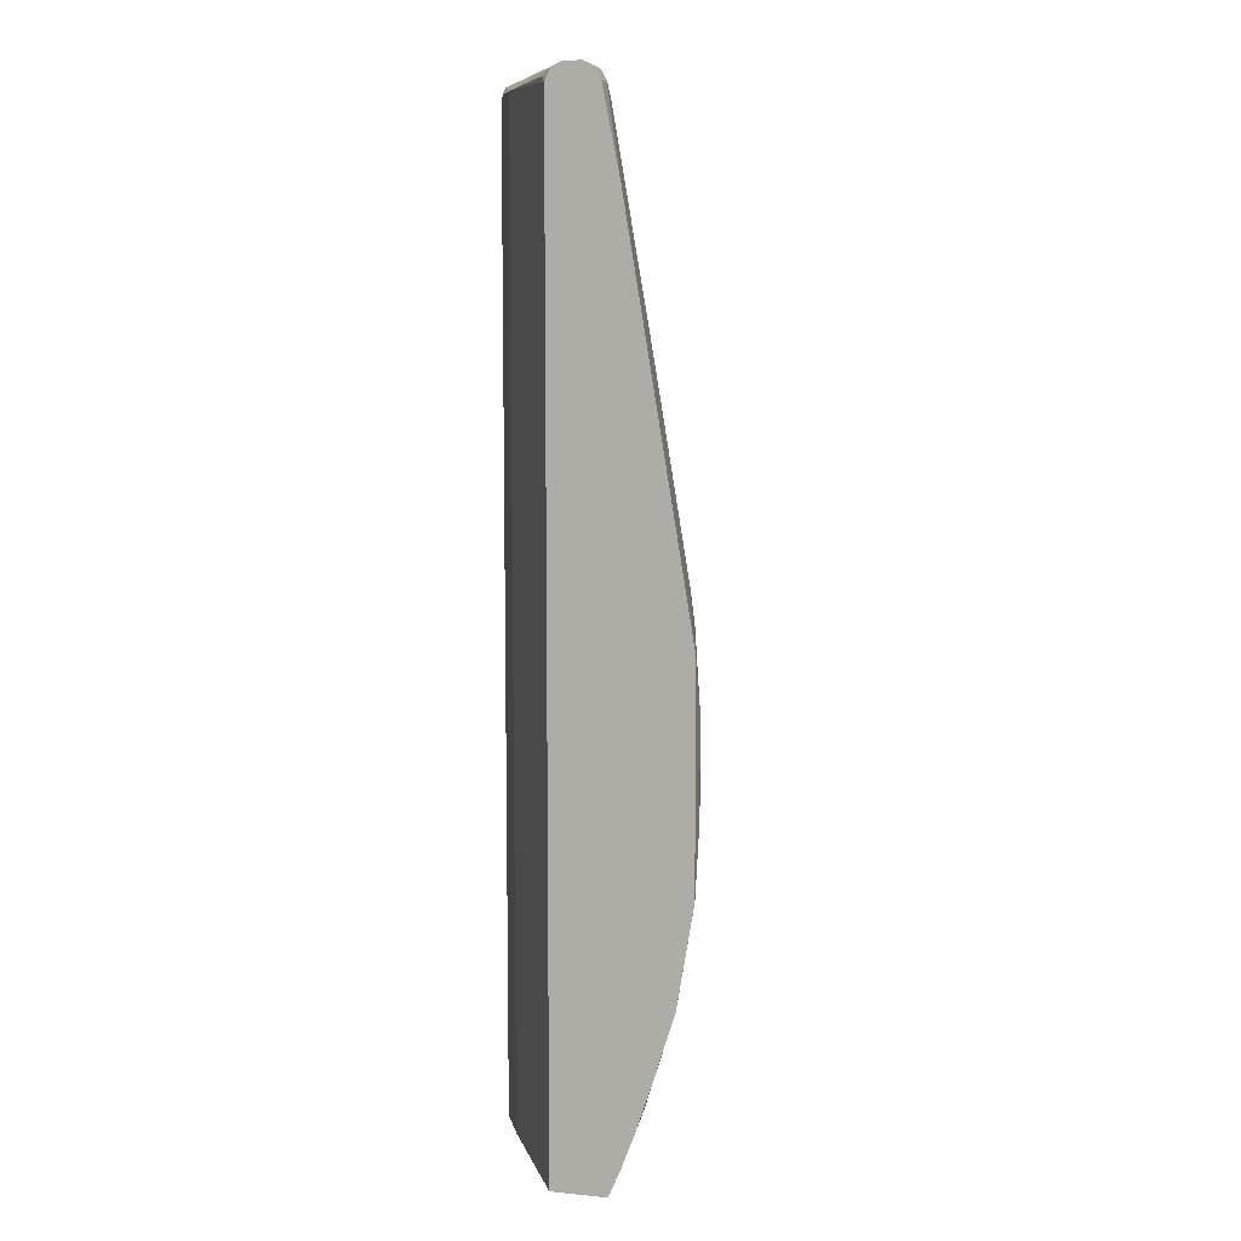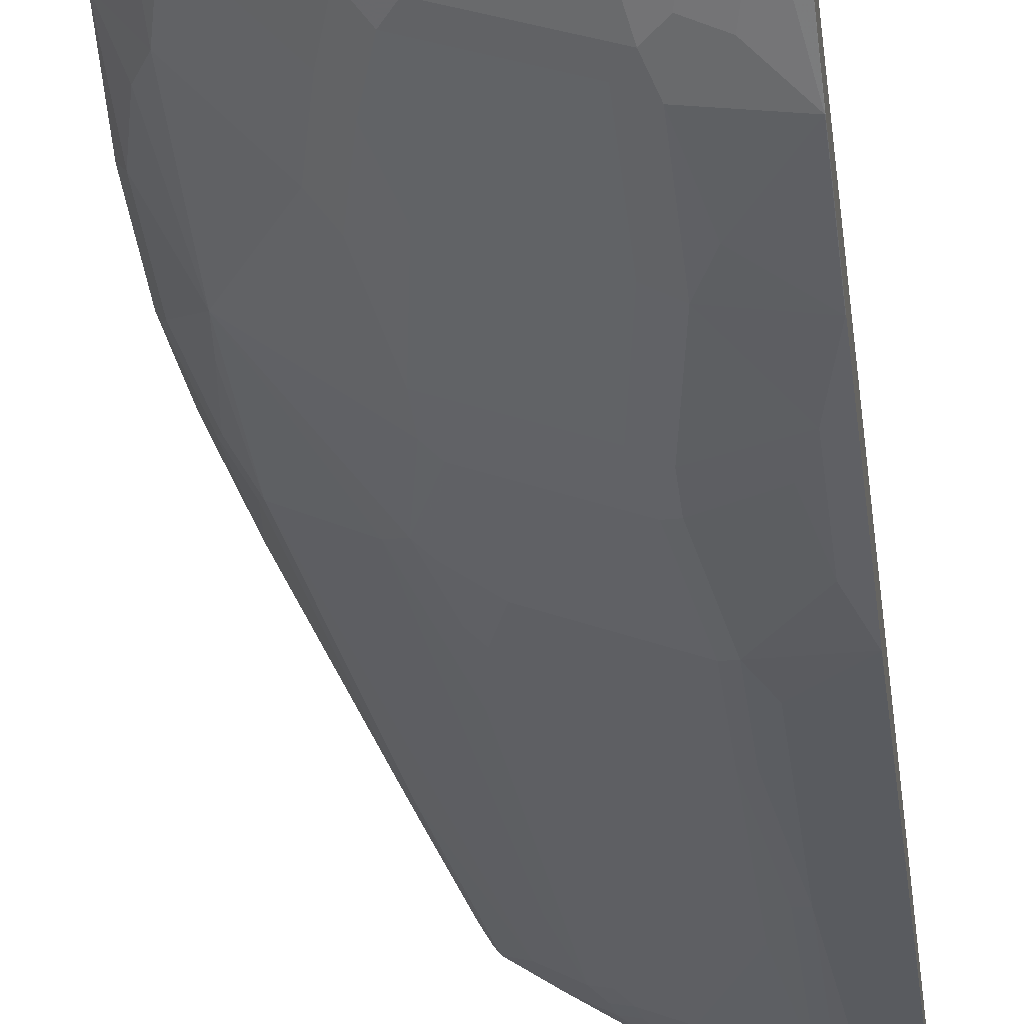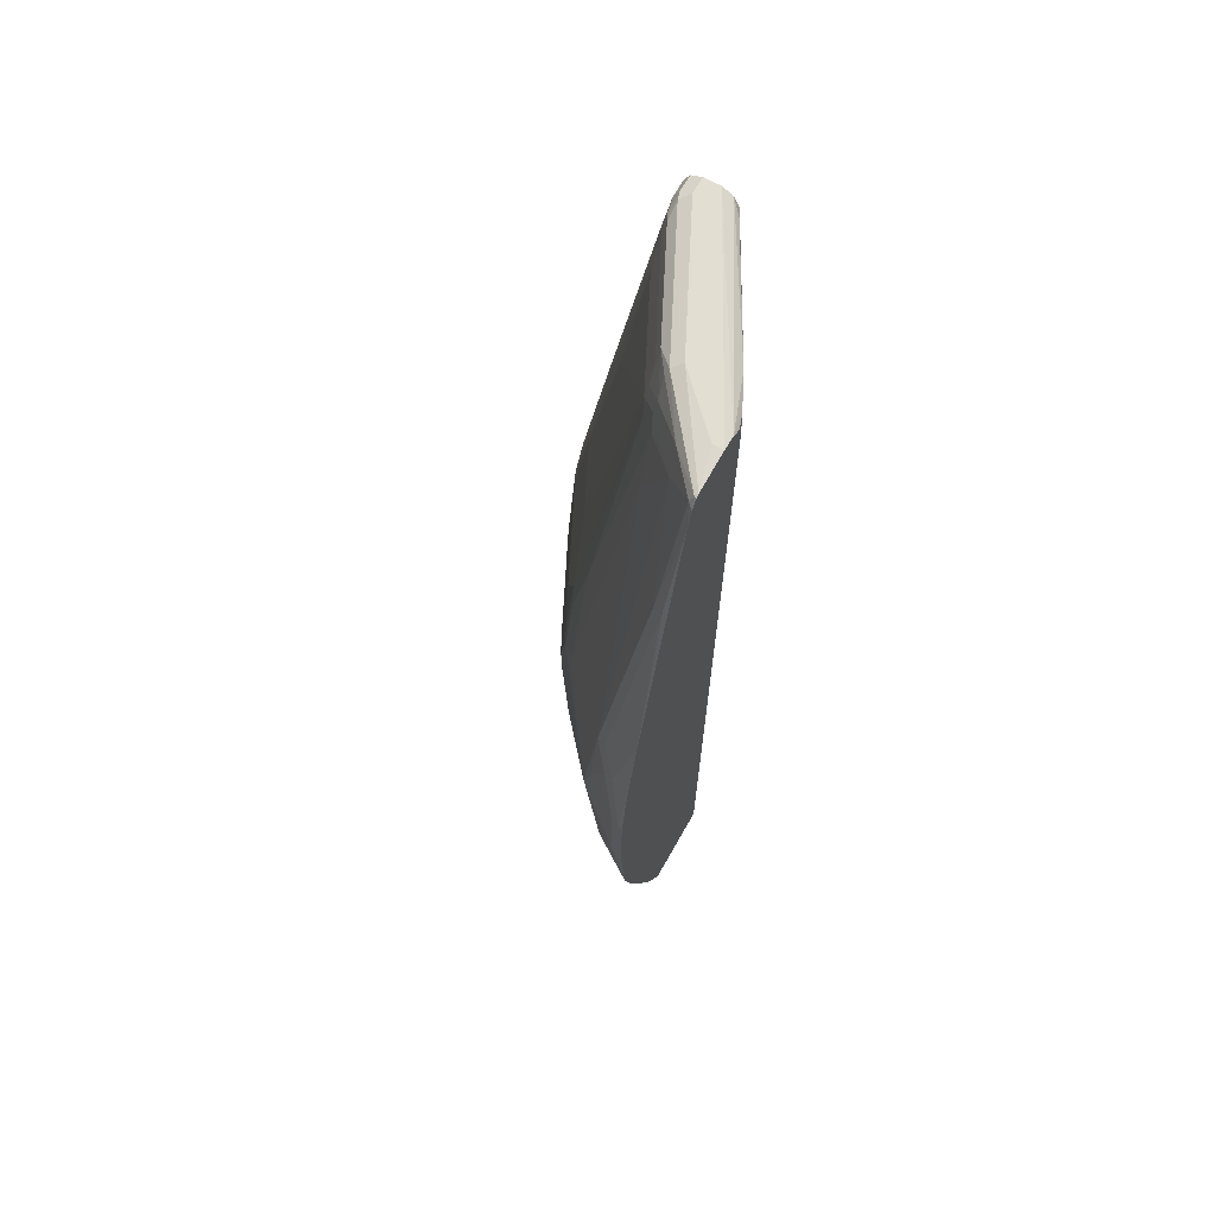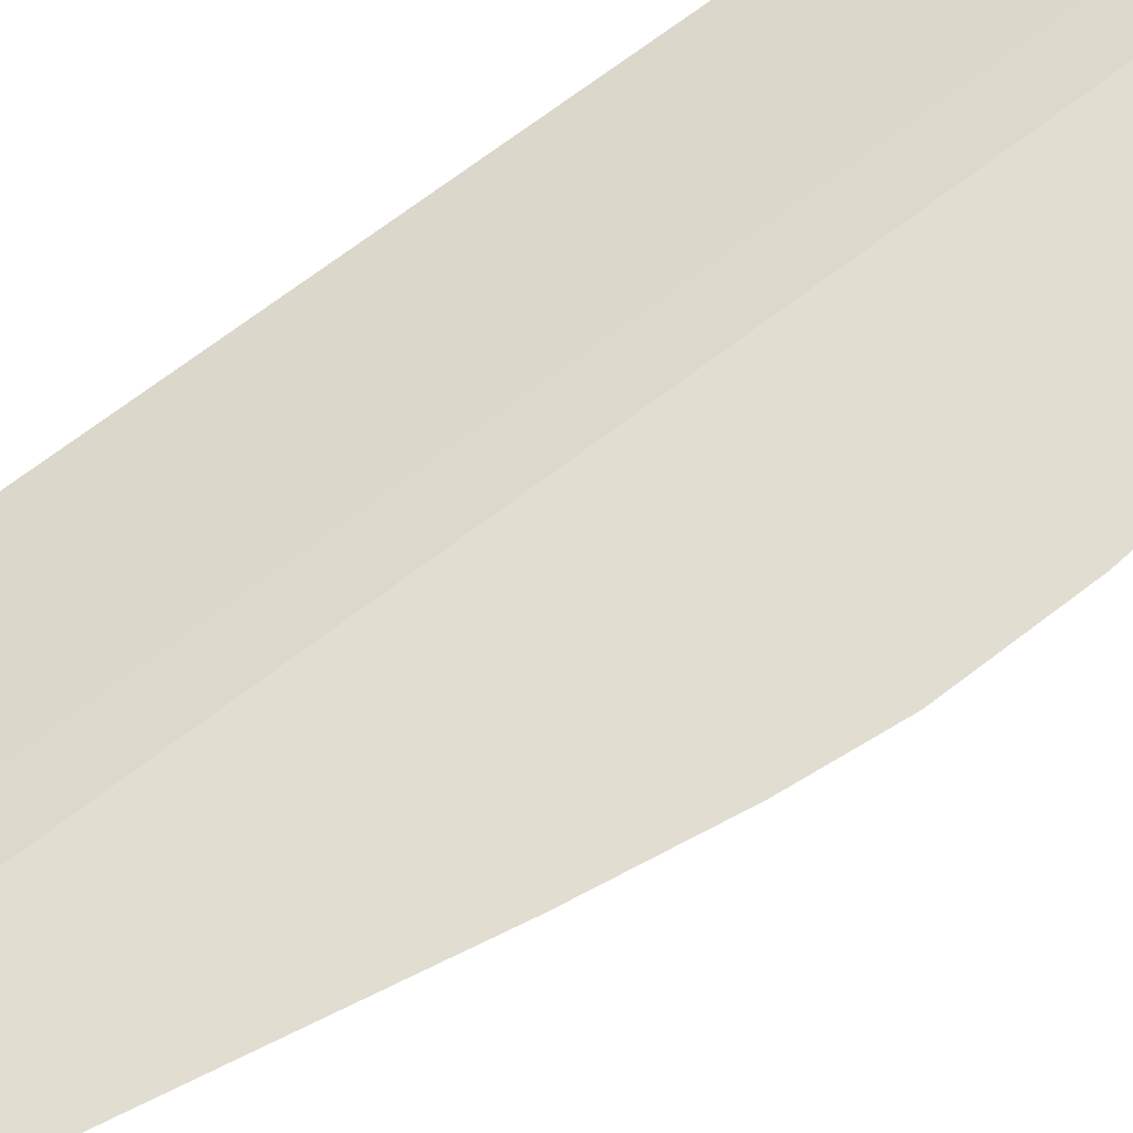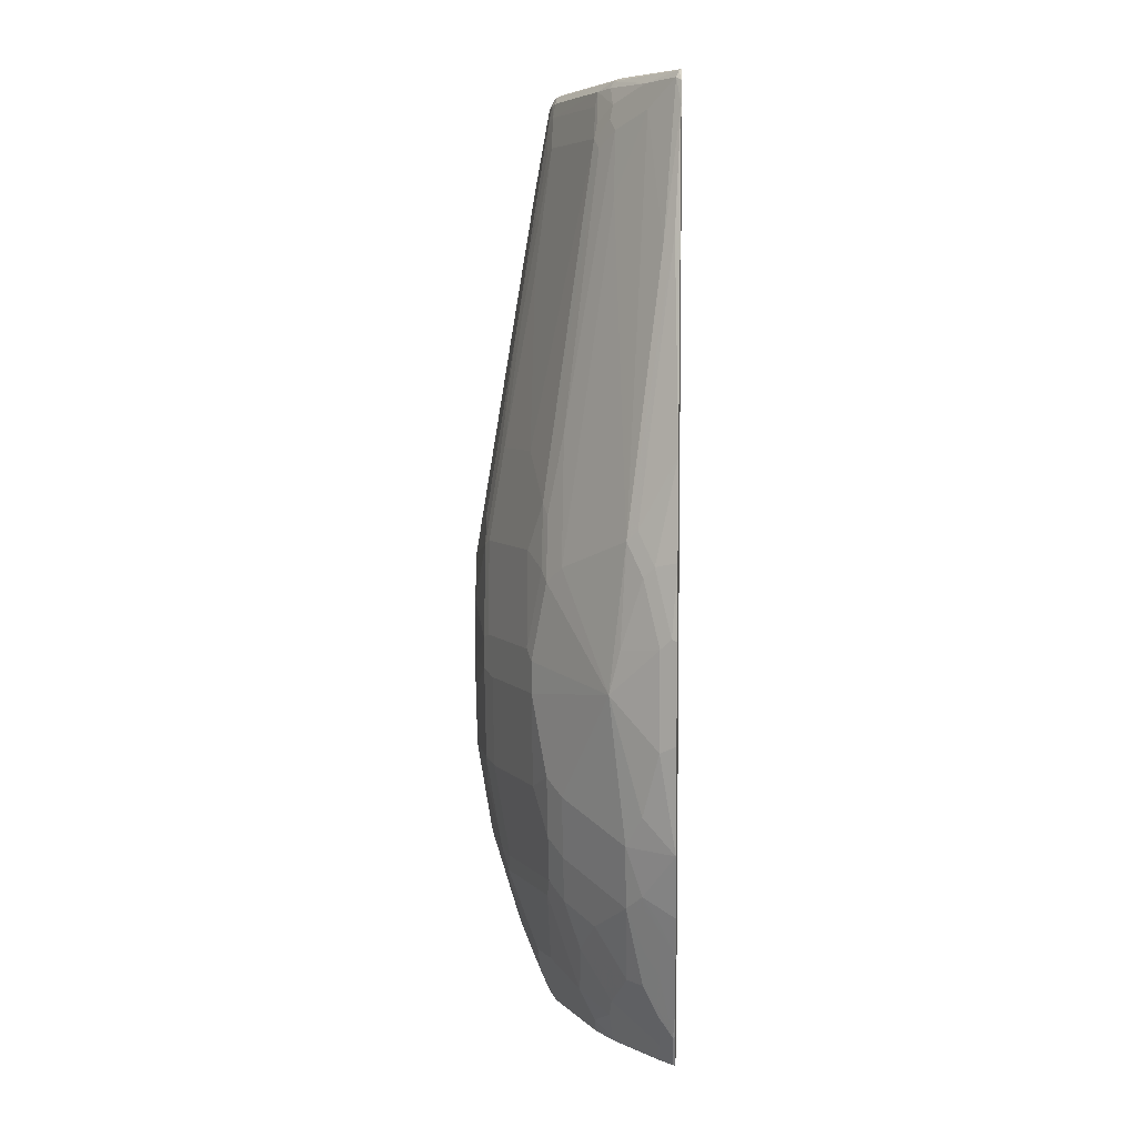
<metadata>
{"format":"obj","ext":"obj","renderer":"f3d","projection":"perspective","resolution":1024,"background":"white","views":[{"elev":8.1,"azim":105.1,"up":"+Y"},{"elev":-43.7,"azim":7.6,"up":"+Z"},{"elev":67.6,"azim":-60.4,"up":"+Y"},{"elev":68.8,"azim":-127.6,"up":"+Z"},{"elev":6.4,"azim":-86.4,"up":"+Y"}]}
</metadata>
<code>
v -0.4896 -0.01444 -0.1295
v -0.4869 -0.01167 -0.1349
v -0.481 -0.02338 -0.1467
v -0.4802 -0.1294 -0.1295
v -0.4896 0.09118 -0.1295
v -0.4869 0.09395 -0.1349
v -0.4634 -0.09386 -0.1643
v -0.481 0.08214 -0.1467
v -0.4459 0.02943 -0.1995
v -0.4459 -0.129 -0.1819
v -0.4459 -0.1818 -0.1643
v -0.463 -0.199 -0.1295
v -0.4808 0.1697 -0.1295
v -0.4693 0.1642 -0.1525
v -0.4634 0.1525 -0.1643
v -0.4517 0.07628 -0.1877
v -0.3402 0.047 -0.2874
v -0.3402 0.01176 -0.2874
v -0.3579 -0.07619 -0.2698
v -0.3754 -0.09386 -0.2522
v -0.4106 -0.1114 -0.2171
v -0.4459 0.1877 -0.1819
v -0.4106 0.1701 -0.2171
v -0.3754 0.1525 -0.2522
v -0.3579 0.1349 -0.2698
v -0.4283 -0.1994 -0.1819
v -0.4429 -0.1965 -0.1614
v -0.4459 -0.217 -0.1467
v -0.4488 -0.2024 -0.1496
v -0.4488 -0.2376 -0.132
v -0.4462 -0.2501 -0.1295
v -0.4631 0.2753 -0.1295
v -0.4517 0.1994 -0.1701
v -0.3285 0.05871 -0.2933
v -0.3285 0.02347 -0.2933
v -0.3051 0.01176 -0.3051
v -0.3226 -0.09386 -0.2874
v -0.3402 -0.1466 -0.2698
v -0.3579 -0.1642 -0.2522
v -0.393 -0.1818 -0.2171
v -0.4165 0.4986 -0.1349
v -0.4106 0.4868 -0.1467
v -0.3579 0.6277 -0.1643
v -0.3402 0.5396 -0.1995
v -0.3579 0.2229 -0.2522
v -0.3402 0.2053 -0.2698
v -0.3285 0.217 -0.2757
v -0.3461 0.1467 -0.2757
v -0.3754 -0.2346 -0.2171
v -0.393 -0.2874 -0.1819
v -0.4136 -0.2727 -0.1672
v -0.4253 -0.2493 -0.1614
v -0.4283 -0.2699 -0.1467
v -0.4136 -0.3431 -0.132
v -0.4287 -0.3029 -0.1295
v -0.4192 0.4959 -0.1295
v -0.2582 0.05871 -0.3285
v -0.2464 0.05286 -0.3344
v -0.3051 0.047 -0.3051
v -0.3109 0.1642 -0.2933
v -0.2757 0.1642 -0.3109
v -0.2053 0.1642 -0.3461
v -0.2464 0.01762 -0.3344
v -0.2699 0.01176 -0.3227
v -0.2875 -0.09386 -0.3051
v -0.3051 -0.1466 -0.2874
v -0.3226 -0.1994 -0.2698
v -0.3402 -0.217 -0.2522
v -0.3922 0.6285 -0.1295
v -0.3813 0.657 -0.1349
v -0.3461 0.6394 -0.1701
v -0.308 0.638 -0.2024
v -0.3109 0.6218 -0.2054
v -0.3226 0.61 -0.1995
v -0.3402 0.2933 -0.2522
v -0.3051 0.5925 -0.2171
v -0.2757 0.2698 -0.2933
v -0.2933 0.217 -0.2933
v -0.2933 0.6042 -0.2229
v -0.3402 -0.2699 -0.2347
v -0.3579 -0.3226 -0.1995
v -0.393 -0.3578 -0.1467
v -0.4106 -0.2874 -0.1643
v -0.4136 -0.308 -0.1496
v -0.4106 -0.3226 -0.1467
v -0.396 -0.3783 -0.132
v -0.4148 -0.3406 -0.1295
v -0.2229 0.05871 -0.3461
v -0.2112 0.05286 -0.352
v -0.2053 0.2698 -0.3285
v -0.1936 0.1584 -0.352
v -0.2112 0.01762 -0.352
v -0.2347 0.01176 -0.3402
v -0.2523 -0.09386 -0.3227
v -0.2171 -0.1994 -0.3227
v -0.2875 -0.1994 -0.2874
v -0.308 -0.2199 -0.2728
v -0.3256 -0.2376 -0.2552
v -0.3861 0.6533 -0.1295
v -0.3784 0.6644 -0.132
v -0.3432 0.6555 -0.1672
v -0.2904 0.6203 -0.22
v -0.2933 0.657 -0.2054
v -0.2728 0.6555 -0.22
v -0.2053 0.4634 -0.2933
v -0.2757 0.6394 -0.2229
v -0.2582 0.6042 -0.2405
v -0.3197 -0.2669 -0.2493
v -0.308 -0.3255 -0.2376
v -0.3226 -0.305 -0.2347
v -0.3432 -0.3431 -0.2024
v -0.3784 -0.3783 -0.1496
v -0.396 -0.3783 -0.1295
v -0.3935 -0.3808 -0.1296
v -0.1408 0.0881 -0.3696
v -0.1555 0.02059 -0.3667
v -0.1936 0.264 -0.3344
v -0.1878 0.4106 -0.3109
v -0.176 0.1935 -0.352
v -0.1232 0.1408 -0.3696
v -0.1408 -0.01752 -0.3696
v -0.1936 -0.0879 -0.352
v -0.2171 -0.09386 -0.3402
v -0.1936 -0.1935 -0.3344
v -0.2024 -0.2199 -0.3256
v -0.2376 -0.2199 -0.308
v -0.2552 -0.308 -0.2728
v -0.3792 0.664 -0.1295
v -0.2904 0.6644 -0.2024
v -0.3758 0.6656 -0.1295
v -0.2816 0.6688 -0.1936
v -0.2552 0.6644 -0.22
v -0.1672 0.6555 -0.2728
v -0.1702 0.6394 -0.2757
v -0.1878 0.6042 -0.2757
v -0.308 -0.3608 -0.22
v -0.3226 -0.3754 -0.1995
v -0.32 -0.3808 -0.1968
v -0.376 -0.3808 -0.1472
v -0.3936 -0.3807 -0.1295
v -0.3809 -0.3808 -0.1295
v -0.176 0.4047 -0.3168
v -0.1229 0.1412 -0.3696
v -0.1229 0.4579 -0.3169
v -0.1232 -0.0879 -0.3696
v -0.176 -0.1231 -0.352
v -0.1232 -0.1935 -0.352
v -0.176 -0.2112 -0.3344
v -0.1848 -0.2376 -0.3256
v -0.22 -0.308 -0.2904
v -0.3344 0.6688 -0.1408
v -0.2992 0.6688 -0.176
v -0.3344 0.6688 -0.1295
v -0.2464 0.6688 -0.2112
v -0.176 0.6688 -0.2464
v -0.1496 0.6644 -0.2728
v -0.1584 0.6534 -0.2772
v -0.1584 0.6335 -0.2816
v -0.176 0.5983 -0.2816
v -0.2024 -0.3608 -0.2728
v -0.2904 -0.3783 -0.22
v -0.2892 -0.3808 -0.2188
v -0.3043 -0.3808 -0.1295
v -0.1229 -0.0879 -0.3696
v -0.1408 0.6511 -0.2816
v -0.1229 0.5635 -0.2992
v -0.1229 -0.1935 -0.352
v -0.1229 -0.2636 -0.3301
v -0.1408 -0.2991 -0.3168
v -0.1584 -0.2288 -0.3344
v -0.1672 -0.308 -0.308
v -0.1848 -0.3431 -0.2904
v -0.1848 -0.3783 -0.2728
v -0.2816 0.6688 -0.1584
v -0.319 0.6664 -0.1295
v -0.1408 0.6688 -0.264
v -0.1229 0.6688 -0.264
v -0.1229 0.6628 -0.2757
v -0.1408 0.6628 -0.2757
v -0.1836 -0.3808 -0.2716
v -0.254 -0.3808 -0.2364
v -0.2933 -0.3808 -0.1349
v -0.3043 0.6461 -0.1295
v -0.1229 0.6513 -0.2815
v -0.1229 0.6511 -0.2816
v -0.1229 -0.3164 -0.3126
v -0.132 -0.3255 -0.308
v -0.1496 -0.3608 -0.2904
v -0.1344 -0.3808 -0.2848
v -0.1421 -0.3808 -0.2829
v -0.1562 -0.3808 -0.2793
v -0.1229 0.6688 -0.2464
v -0.1229 0.6628 -0.2347
v -0.3085 0.6594 -0.1295
v -0.2933 0.657 -0.1349
v -0.2582 0.657 -0.1525
v -0.2592 -0.3808 -0.152
v -0.1229 -0.3516 -0.2993
v -0.1232 -0.3519 -0.2992
v -0.1229 -0.3808 -0.2859
v -0.1229 -0.3766 -0.2887
v -0.1229 -0.3781 -0.2877
v -0.1349 0.657 -0.2229
v -0.1229 0.6511 -0.2288
v -0.2582 -0.3808 -0.1525
v -0.1229 -0.3808 -0.2288
f 114 163 141
f 114 190 189
f 114 189 200
f 114 200 206
f 114 197 182
f 114 205 197
f 115 121 116
f 114 182 163
f 114 206 205
f 114 191 190
f 113 114 140
f 114 181 180
f 114 162 181
f 114 138 162
f 114 139 138
f 114 141 140
f 112 137 138
f 112 138 139
f 111 136 137
f 115 120 143
f 111 137 112
f 114 180 191
f 115 143 164
f 129 131 154
f 115 164 145
f 131 151 153
f 109 136 111
f 131 152 151
f 130 153 151
f 130 152 131
f 130 151 152
f 129 154 132
f 127 150 136
f 125 150 126
f 125 149 150
f 131 153 174
f 124 146 147
f 124 148 149
f 124 147 148
f 122 146 124
f 122 145 146
f 121 145 122
f 119 144 143
f 119 142 144
f 119 143 120
f 118 135 142
f 115 145 121
f 124 149 125
f 109 127 136
f 90 105 135
f 106 134 107
f 92 121 122
f 92 116 121
f 91 120 115
f 91 119 120
f 91 142 119
f 91 117 142
f 90 142 117
f 90 118 142
f 90 135 118
f 89 91 115
f 92 122 123
f 89 116 92
f 86 114 113
f 86 139 114
f 86 112 139
f 86 113 87
f 82 85 83
f 82 112 86
f 81 112 82
f 81 111 112
f 131 174 192
f 81 109 111
f 89 115 116
f 107 134 135
f 92 123 93
f 95 124 125
f 105 107 135
f 104 134 106
f 104 133 134
f 104 156 133
f 104 132 156
f 104 129 132
f 103 129 104
f 101 129 103
f 100 131 129
f 100 130 131
f 94 123 95
f 100 128 130
f 99 128 100
f 97 109 108
f 97 127 109
f 97 150 127
f 97 126 150
f 96 126 97
f 95 122 124
f 95 123 122
f 95 126 96
f 95 125 126
f 100 129 101
f 131 192 177
f 172 191 173
f 131 176 155
f 172 188 189
f 171 188 172
f 171 187 188
f 169 171 170
f 169 187 171
f 169 186 187
f 168 186 169
f 165 185 166
f 165 184 185
f 165 179 184
f 163 195 183
f 163 182 195
f 161 181 162
f 161 180 181
f 161 173 180
f 157 165 158
f 157 179 165
f 156 179 157
f 156 178 179
f 156 177 178
f 156 176 177
f 172 189 190
f 172 190 191
f 173 191 180
f 174 175 192
f 81 110 109
f 196 206 204
f 196 205 206
f 196 197 205
f 196 204 203
f 195 197 196
f 193 203 204
f 193 196 203
f 189 202 200
f 189 201 202
f 155 176 156
f 189 199 201
f 187 199 188
f 187 198 199
f 186 198 187
f 183 195 194
f 182 197 195
f 178 184 179
f 175 196 193
f 175 195 196
f 175 194 195
f 175 193 192
f 188 199 189
f 153 175 174
f 150 173 160
f 150 172 173
f 143 178 177
f 143 184 178
f 143 185 184
f 143 166 185
f 143 144 166
f 142 158 144
f 142 159 158
f 137 162 138
f 137 161 162
f 136 150 160
f 143 177 192
f 136 161 137
f 136 160 173
f 135 159 142
f 134 159 135
f 134 158 159
f 134 157 158
f 133 157 134
f 133 156 157
f 132 155 156
f 132 154 155
f 131 155 154
f 136 173 161
f 131 177 176
f 143 192 193
f 143 204 206
f 150 171 172
f 149 171 150
f 149 170 171
f 198 201 199
f 148 170 149
f 147 170 148
f 147 169 170
f 147 168 169
f 147 167 168
f 145 147 146
f 143 193 204
f 145 167 147
f 144 165 166
f 144 158 165
f 143 167 164
f 143 168 167
f 143 186 168
f 143 198 186
f 143 201 198
f 143 202 201
f 143 200 202
f 143 206 200
f 145 164 167
f 80 110 81
f 11 28 30
f 80 108 109
f 80 109 110
f 19 37 38
f 18 37 19
f 18 65 37
f 18 36 65
f 18 35 36
f 17 25 34
f 17 35 18
f 17 34 35
f 15 22 16
f 14 22 15
f 14 33 22
f 14 32 33
f 13 32 14
f 12 30 31
f 12 29 30
f 11 29 12
f 11 30 29
f 11 27 28
f 11 26 27
f 10 26 11
f 19 39 20
f 20 39 40
f 20 40 21
f 22 33 41
f 30 53 54
f 28 53 30
f 26 28 27
f 26 53 28
f 26 52 53
f 26 51 52
f 26 50 51
f 26 49 50
f 26 40 49
f 25 48 34
f 10 40 26
f 25 47 48
f 25 75 46
f 25 45 75
f 24 74 45
f 24 44 74
f 24 45 25
f 23 44 24
f 22 44 23
f 22 43 44
f 22 42 43
f 22 41 42
f 25 46 47
f 30 54 55
f 10 21 40
f 9 24 25
f 1 32 13
f 1 56 32
f 1 69 56
f 1 99 69
f 1 128 99
f 1 130 128
f 1 153 130
f 1 175 153
f 1 194 175
f 1 183 194
f 1 163 183
f 1 141 163
f 1 140 141
f 1 113 140
f 1 87 113
f 1 55 87
f 1 31 55
f 1 12 31
f 1 4 12
f 1 3 4
f 1 2 3
f 1 13 5
f 1 5 6
f 1 6 2
f 2 6 8
f 9 23 24
f 9 22 23
f 9 16 22
f 9 21 10
f 9 20 21
f 9 19 20
f 9 18 19
f 9 17 18
f 8 15 16
f 8 16 9
f 9 25 17
f 7 9 10
f 6 14 15
f 6 13 14
f 5 13 6
f 4 11 12
f 4 10 11
f 4 7 10
f 3 9 7
f 3 8 9
f 3 7 4
f 2 8 3
f 6 15 8
f 30 55 31
f 19 38 39
f 32 41 33
f 65 95 96
f 65 94 95
f 64 123 94
f 64 93 123
f 64 92 93
f 62 89 88
f 62 91 89
f 62 117 91
f 62 90 117
f 62 77 90
f 62 78 77
f 61 78 62
f 60 78 61
f 58 92 63
f 58 89 92
f 57 62 88
f 57 89 58
f 57 88 89
f 54 87 55
f 54 86 87
f 54 82 86
f 65 96 66
f 67 96 97
f 67 97 98
f 67 98 68
f 80 97 108
f 80 98 97
f 79 107 105
f 79 106 107
f 79 104 106
f 79 102 104
f 77 105 90
f 77 79 105
f 74 76 75
f 73 76 74
f 54 85 82
f 73 79 76
f 72 103 104
f 72 101 103
f 72 79 73
f 72 102 79
f 70 72 71
f 70 101 72
f 70 100 101
f 70 99 100
f 32 56 41
f 68 98 80
f 72 104 102
f 54 83 85
f 69 99 70
f 53 84 54
f 39 49 40
f 39 68 49
f 39 67 68
f 38 67 39
f 38 96 67
f 38 66 96
f 37 66 38
f 37 65 66
f 36 94 65
f 36 64 94
f 41 56 69
f 36 92 64
f 36 59 58
f 34 62 57
f 34 61 62
f 34 60 61
f 34 48 60
f 34 36 35
f 34 59 36
f 34 58 59
f 34 57 58
f 54 84 83
f 36 58 63
f 41 69 42
f 36 63 92
f 42 70 43
f 51 84 53
f 42 69 70
f 51 83 84
f 51 53 52
f 50 80 81
f 50 83 51
f 50 81 82
f 49 80 50
f 49 68 80
f 47 79 77
f 47 76 79
f 50 82 83
f 47 60 48
f 47 78 60
f 47 77 78
f 46 76 47
f 46 75 76
f 45 74 75
f 43 74 44
f 43 73 74
f 43 72 73
f 43 71 72
f 43 70 71

</code>
